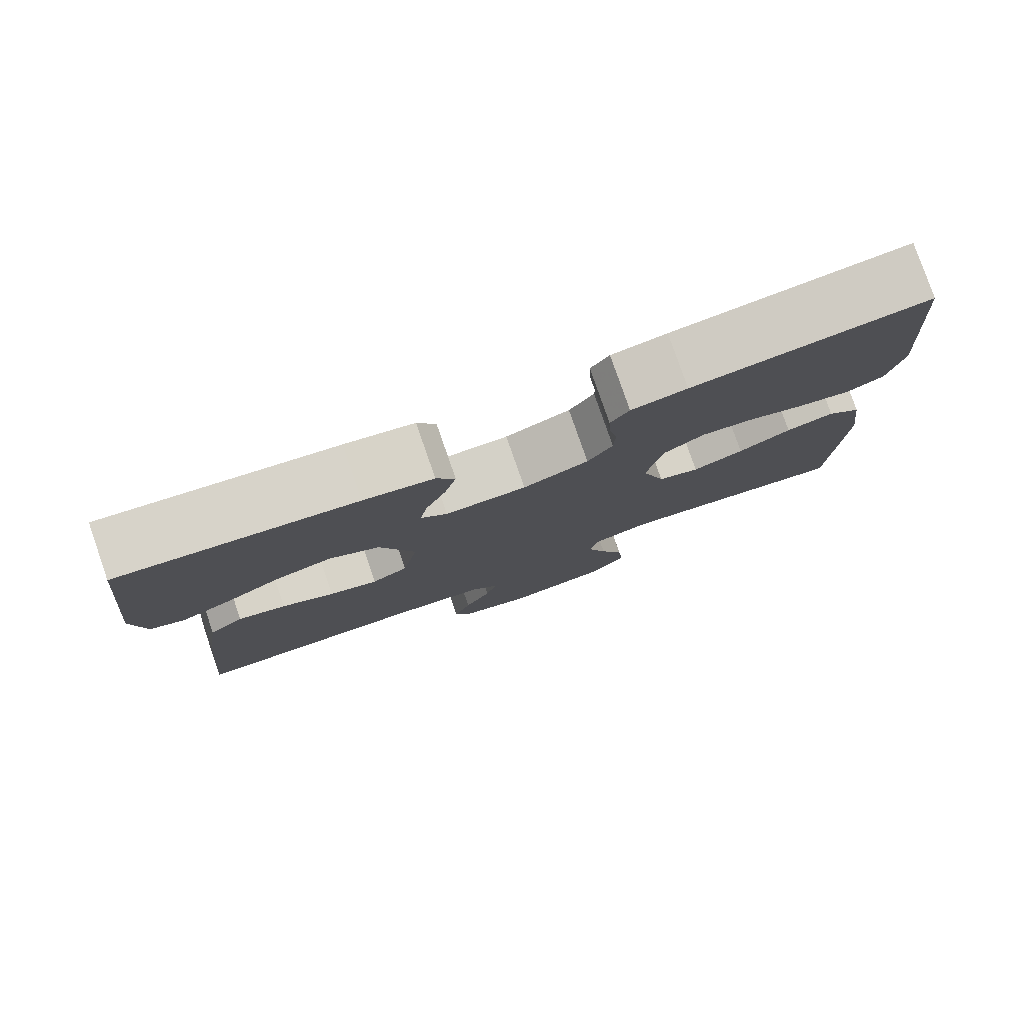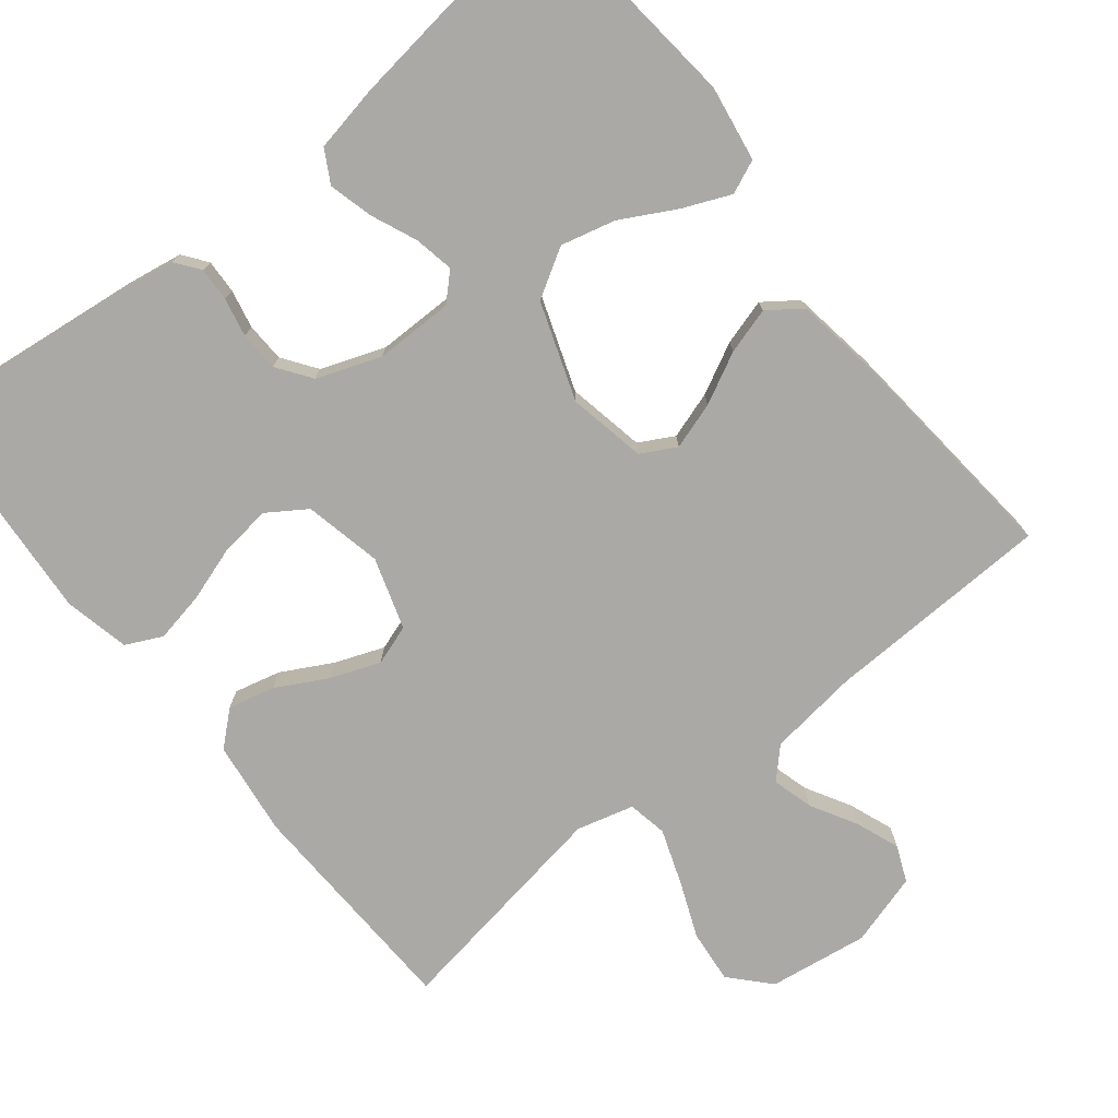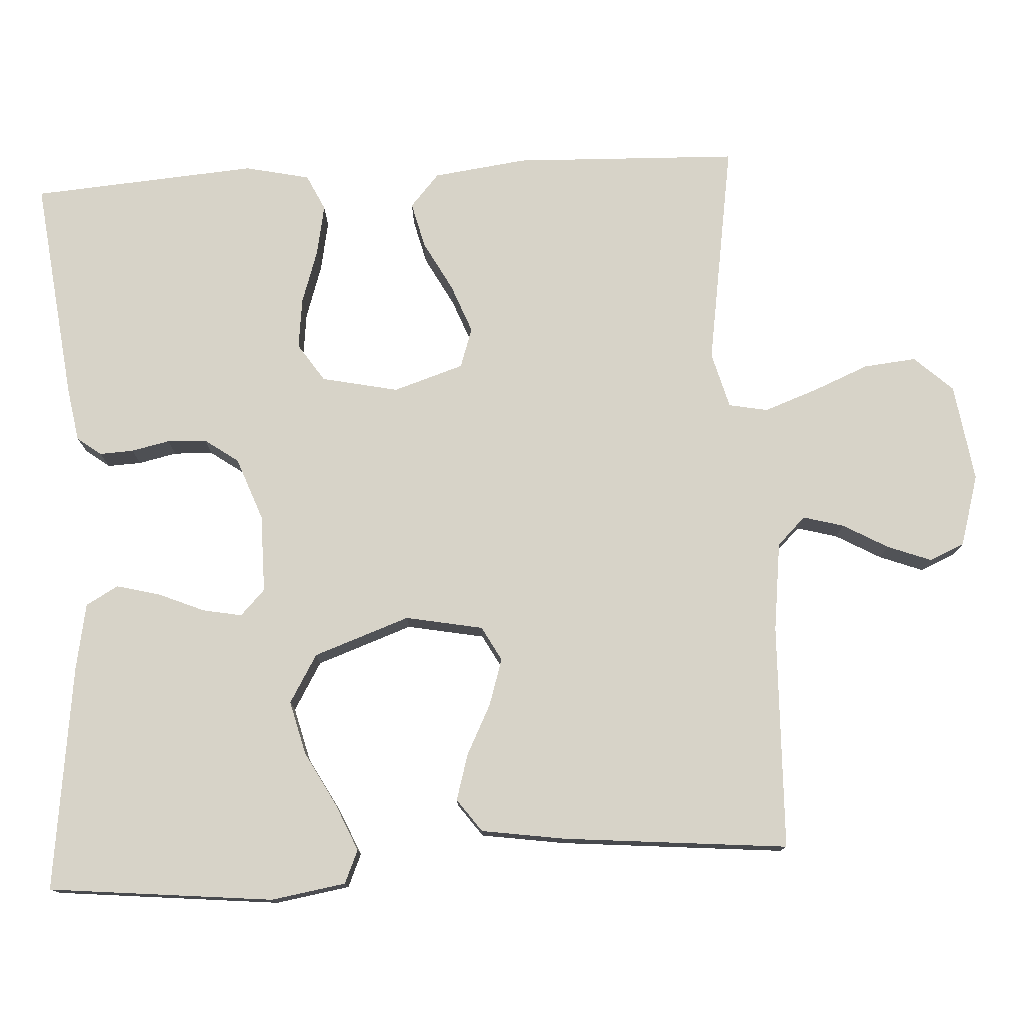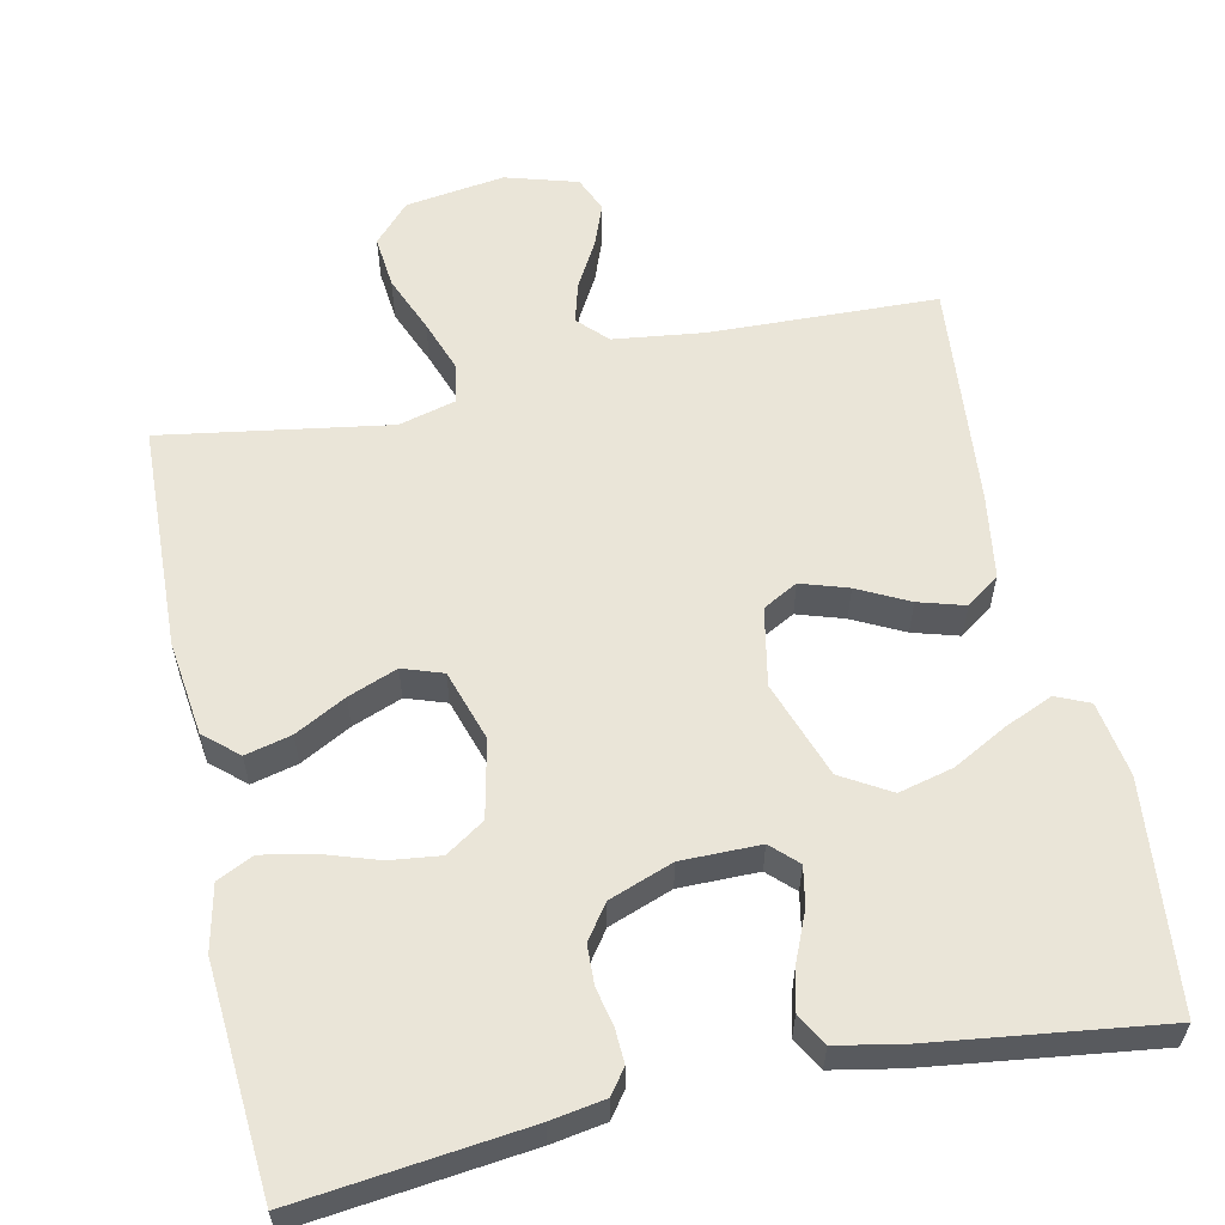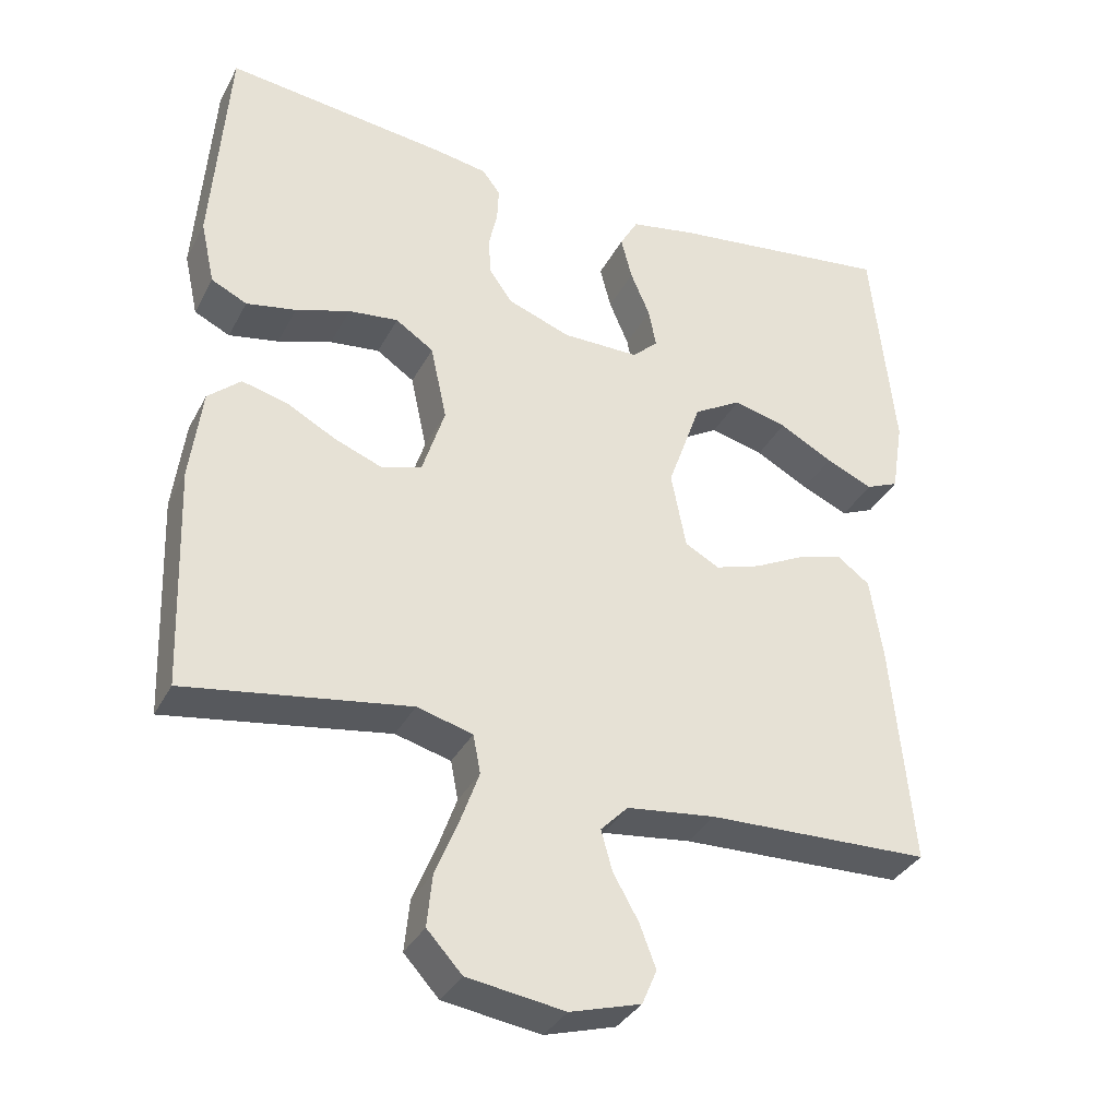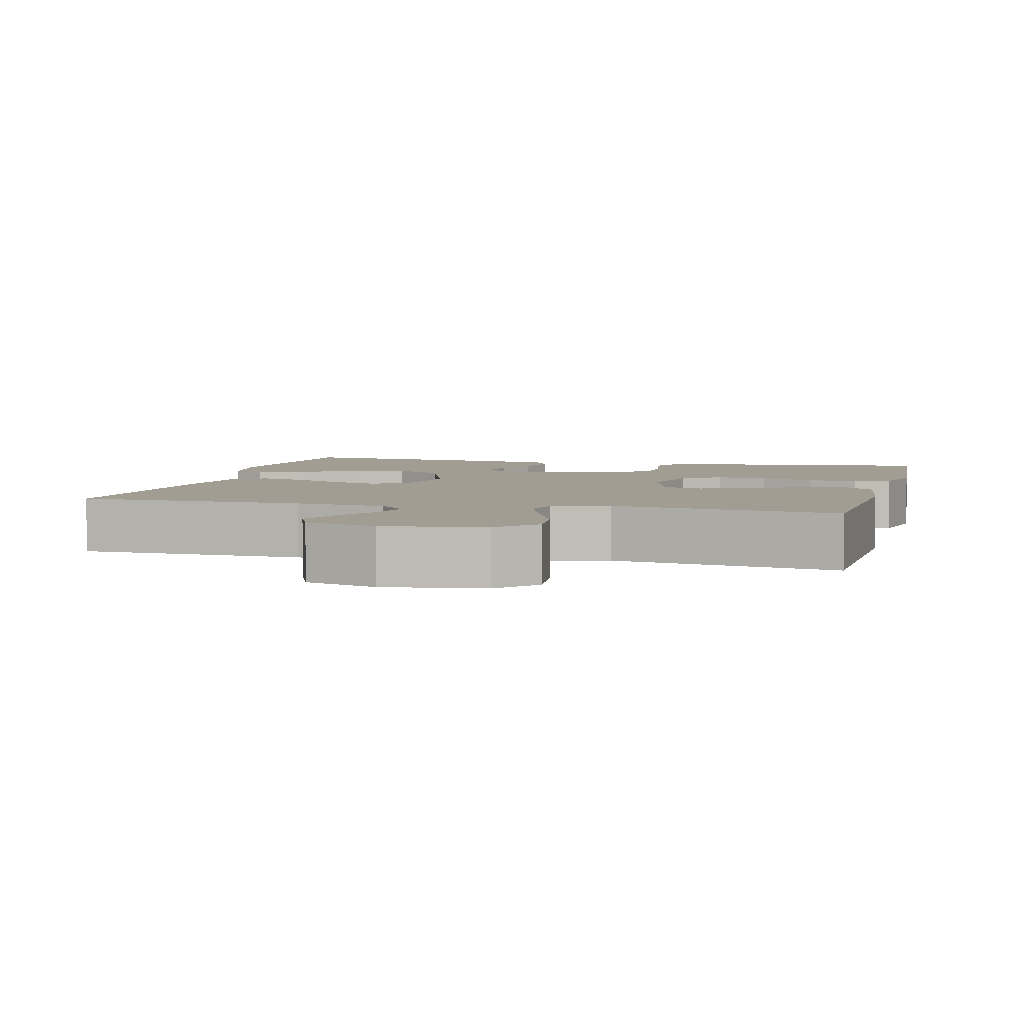
<metadata>
{"format":"obj","ext":"obj","renderer":"f3d","projection":"perspective","resolution":1024,"background":"white","views":[{"elev":79.8,"azim":160.8,"up":"+Z"},{"elev":-75.6,"azim":38.6,"up":"+Y"},{"elev":77.0,"azim":86.7,"up":"+Y"},{"elev":58.7,"azim":-12.1,"up":"+Y"},{"elev":-34.8,"azim":-24.6,"up":"+Z"},{"elev":4.6,"azim":-165.9,"up":"+Y"}]}
</metadata>
<code>
v -0.5 0.07 0.5
v -0.2 0.07 0.465
v -0.129 0.07 0.453
v -0.105 0.07 0.421
v -0.107 0.07 0.376
v -0.118 0.07 0.325
v -0.116 0.07 0.273
v -0.084 0.07 0.228
v 0 0.07 0.197
v 0.104 0.07 0.197
v 0.138 0.07 0.23
v 0.128 0.07 0.282
v 0.102 0.07 0.343
v 0.087 0.07 0.401
v 0.111 0.07 0.444
v 0.2 0.07 0.461
v 0.5 0.07 0.5
v 0.531 0.07 0.2
v 0.515 0.07 0.101
v 0.471 0.07 0.082
v 0.408 0.07 0.109
v 0.336 0.07 0.148
v 0.264 0.07 0.166
v 0.2 0.07 0.128
v 0.155 0.07 0
v 0.175 0.07 -0.103
v 0.221 0.07 -0.128
v 0.283 0.07 -0.108
v 0.35 0.07 -0.074
v 0.411 0.07 -0.056
v 0.455 0.07 -0.088
v 0.472 0.07 -0.2
v 0.5 0.07 -0.5
v 0.2 0.07 -0.51
v 0.081 0.07 -0.525
v 0.044 0.07 -0.563
v 0.059 0.07 -0.617
v 0.093 0.07 -0.677
v 0.115 0.07 -0.735
v 0.095 0.07 -0.782
v 0 0.07 -0.81
v -0.131 0.07 -0.791
v -0.178 0.07 -0.74
v -0.171 0.07 -0.67
v -0.14 0.07 -0.594
v -0.115 0.07 -0.524
v -0.125 0.07 -0.472
v -0.2 0.07 -0.452
v -0.5 0.07 -0.5
v -0.511 0.07 -0.2
v -0.495 0.07 -0.075
v -0.451 0.07 -0.036
v -0.39 0.07 -0.051
v -0.323 0.07 -0.087
v -0.258 0.07 -0.112
v -0.205 0.07 -0.094
v -0.175 0.07 0
v -0.197 0.07 0.102
v -0.248 0.07 0.136
v -0.315 0.07 0.128
v -0.388 0.07 0.104
v -0.455 0.07 0.091
v -0.503 0.07 0.114
v -0.522 0.07 0.2
v -0.5 0 0.5
v -0.2 0 0.465
v -0.129 0 0.453
v -0.105 0 0.421
v -0.107 0 0.376
v -0.118 0 0.325
v -0.116 0 0.273
v -0.084 0 0.228
v 0 0 0.197
v 0.104 0 0.197
v 0.138 0 0.23
v 0.128 0 0.282
v 0.102 0 0.343
v 0.087 0 0.401
v 0.111 0 0.444
v 0.2 0 0.461
v 0.5 0 0.5
v 0.531 0 0.2
v 0.515 0 0.101
v 0.471 0 0.082
v 0.408 0 0.109
v 0.336 0 0.148
v 0.264 0 0.166
v 0.2 0 0.128
v 0.155 0 0
v 0.175 0 -0.103
v 0.221 0 -0.128
v 0.283 0 -0.108
v 0.35 0 -0.074
v 0.411 0 -0.056
v 0.455 0 -0.088
v 0.472 0 -0.2
v 0.5 0 -0.5
v 0.2 0 -0.51
v 0.081 0 -0.525
v 0.044 0 -0.563
v 0.059 0 -0.617
v 0.093 0 -0.677
v 0.115 0 -0.735
v 0.095 0 -0.782
v 0 0 -0.81
v -0.131 0 -0.791
v -0.178 0 -0.74
v -0.171 0 -0.67
v -0.14 0 -0.594
v -0.115 0 -0.524
v -0.125 0 -0.472
v -0.2 0 -0.452
v -0.5 0 -0.5
v -0.511 0 -0.2
v -0.495 0 -0.075
v -0.451 0 -0.036
v -0.39 0 -0.051
v -0.323 0 -0.087
v -0.258 0 -0.112
v -0.205 0 -0.094
v -0.175 0 0
v -0.197 0 0.102
v -0.248 0 0.136
v -0.315 0 0.128
v -0.388 0 0.104
v -0.455 0 0.091
v -0.503 0 0.114
v -0.522 0 0.2
f 60 61 62 63
f 59 60 63 64
f 51 52 53 54
f 51 54 55
f 48 49 50 51
f 47 48 51 55
f 42 43 44 45
f 42 45 46
f 41 42 46
f 40 41 46 47
f 37 38 39 40
f 36 37 40 47
f 31 32 33 34
f 31 34 35
f 28 29 30 31
f 27 28 31 35
f 26 27 35 36
f 19 20 21 22
f 17 18 19 22
f 17 22 23
f 16 17 23 24
f 12 13 14 15
f 11 12 15 16
f 3 4 5 6
f 3 6 7
f 2 3 7
f 59 64 1 2
f 58 59 2 7
f 57 58 7 8
f 56 57 8 9
f 36 47 55 56
f 25 26 36 56
f 25 56 9 10
f 11 16 24 25
f 10 11 25
f 127 126 125 124
f 128 127 124 123
f 118 117 116 115
f 119 118 115
f 115 114 113 112
f 119 115 112 111
f 109 108 107 106
f 110 109 106
f 110 106 105
f 111 110 105 104
f 104 103 102 101
f 111 104 101 100
f 98 97 96 95
f 99 98 95
f 95 94 93 92
f 99 95 92 91
f 100 99 91 90
f 86 85 84 83
f 86 83 82 81
f 87 86 81
f 88 87 81 80
f 79 78 77 76
f 80 79 76 75
f 70 69 68 67
f 71 70 67
f 71 67 66
f 66 65 128 123
f 71 66 123 122
f 72 71 122 121
f 73 72 121 120
f 120 119 111 100
f 120 100 90 89
f 74 73 120 89
f 89 88 80 75
f 89 75 74
f 1 65 66 2
f 2 66 67 3
f 3 67 68 4
f 4 68 69 5
f 5 69 70 6
f 6 70 71 7
f 7 71 72 8
f 8 72 73 9
f 9 73 74 10
f 10 74 75 11
f 11 75 76 12
f 12 76 77 13
f 13 77 78 14
f 14 78 79 15
f 15 79 80 16
f 16 80 81 17
f 17 81 82 18
f 18 82 83 19
f 19 83 84 20
f 20 84 85 21
f 21 85 86 22
f 22 86 87 23
f 23 87 88 24
f 24 88 89 25
f 25 89 90 26
f 26 90 91 27
f 27 91 92 28
f 28 92 93 29
f 29 93 94 30
f 30 94 95 31
f 31 95 96 32
f 32 96 97 33
f 33 97 98 34
f 34 98 99 35
f 35 99 100 36
f 36 100 101 37
f 37 101 102 38
f 38 102 103 39
f 39 103 104 40
f 40 104 105 41
f 41 105 106 42
f 42 106 107 43
f 43 107 108 44
f 44 108 109 45
f 45 109 110 46
f 46 110 111 47
f 47 111 112 48
f 48 112 113 49
f 49 113 114 50
f 50 114 115 51
f 51 115 116 52
f 52 116 117 53
f 53 117 118 54
f 54 118 119 55
f 55 119 120 56
f 56 120 121 57
f 57 121 122 58
f 58 122 123 59
f 59 123 124 60
f 60 124 125 61
f 61 125 126 62
f 62 126 127 63
f 63 127 128 64
f 64 128 65 1

</code>
